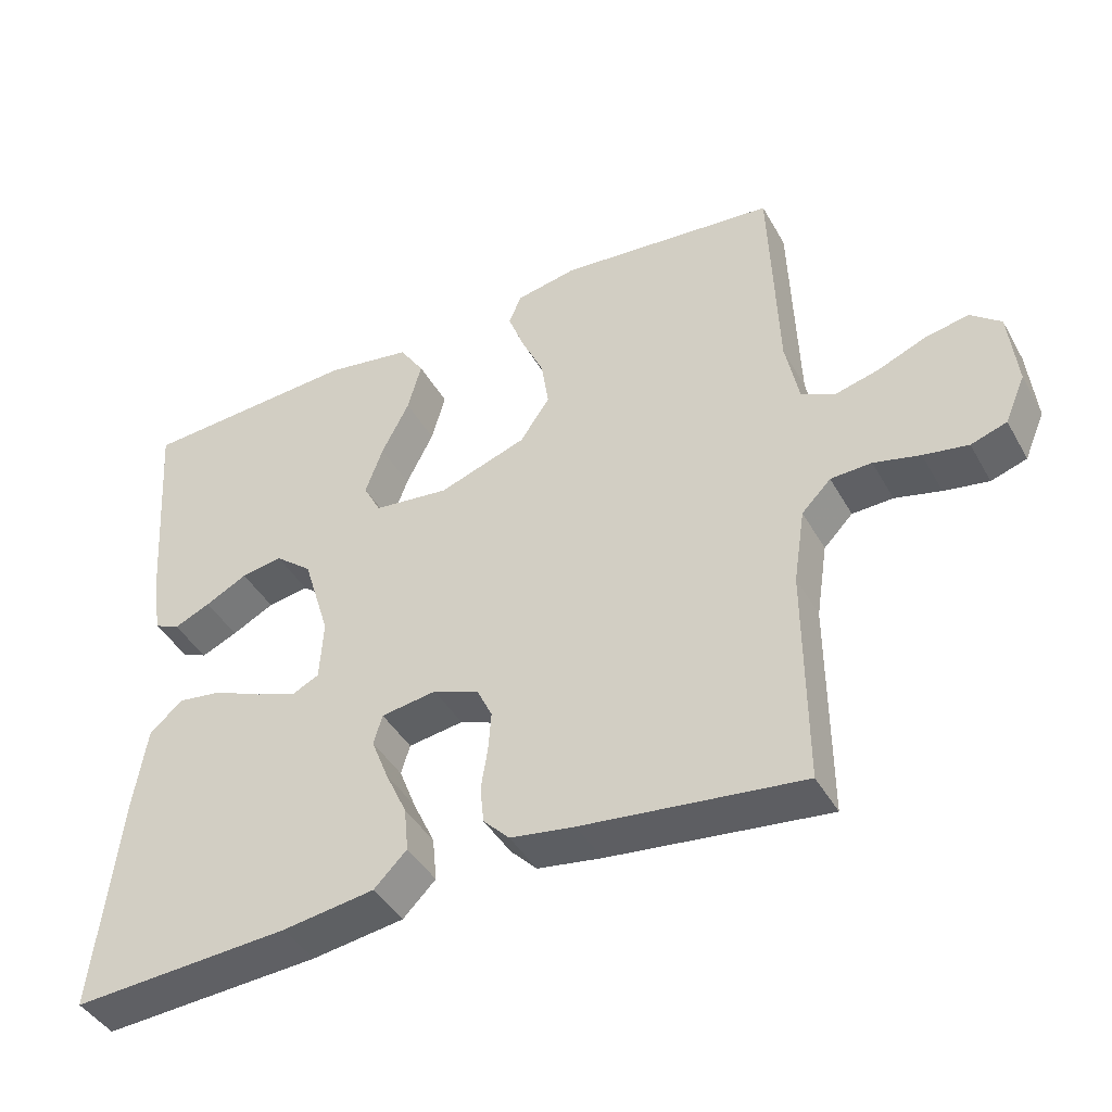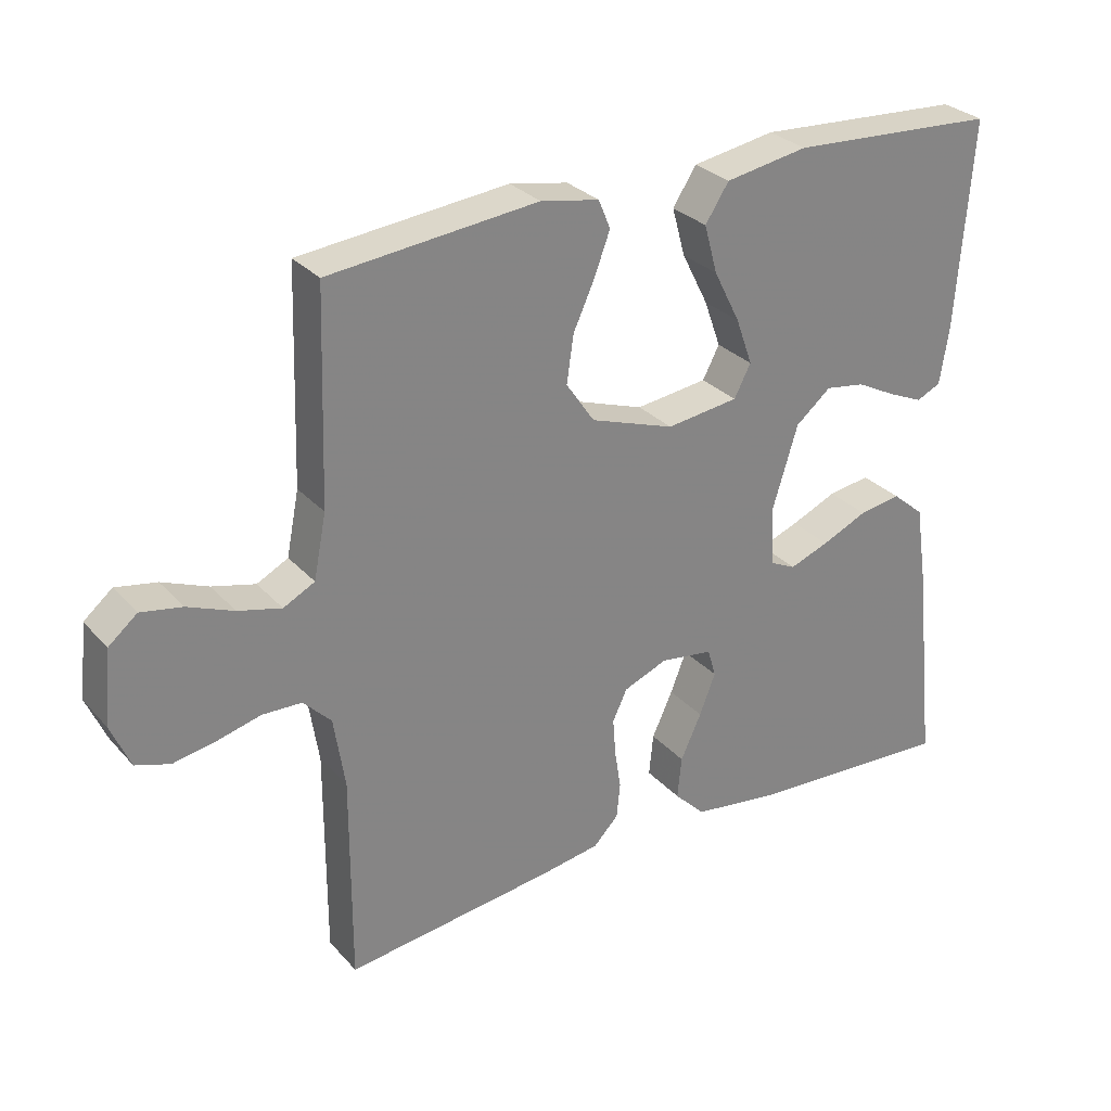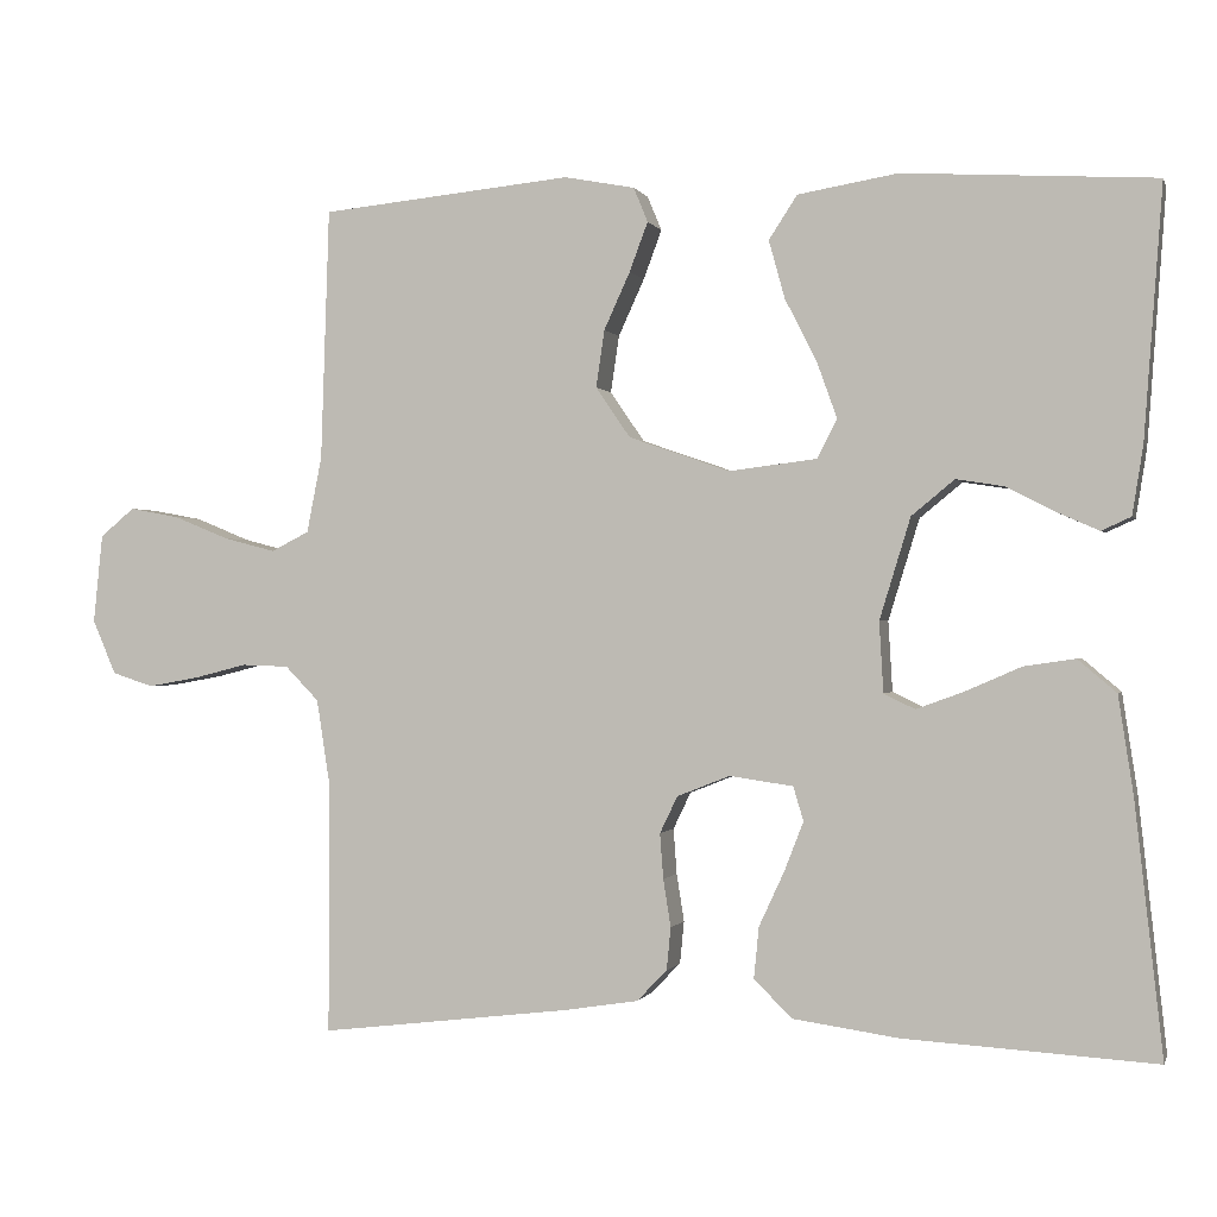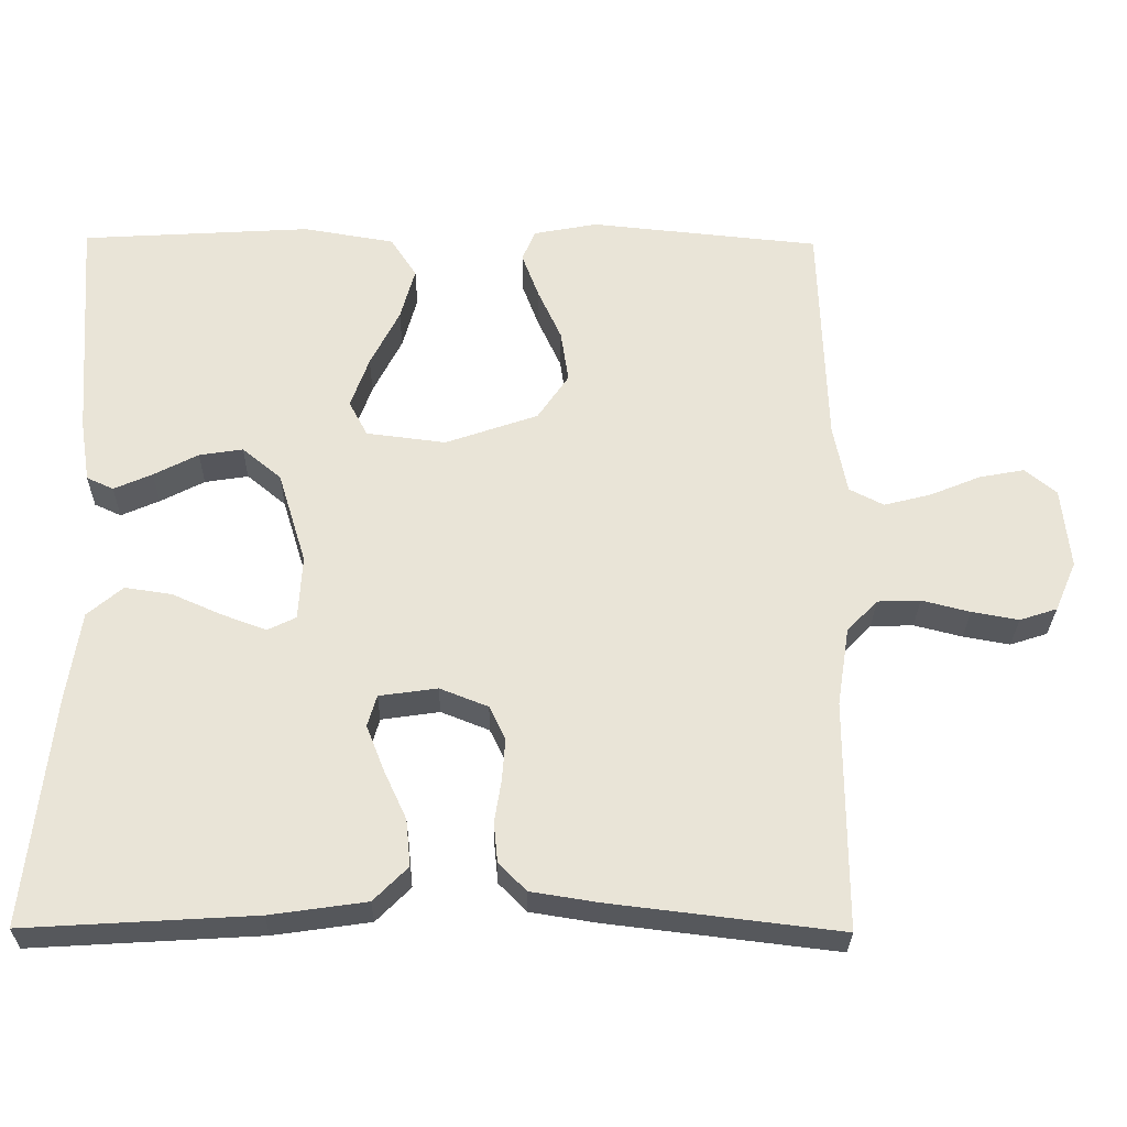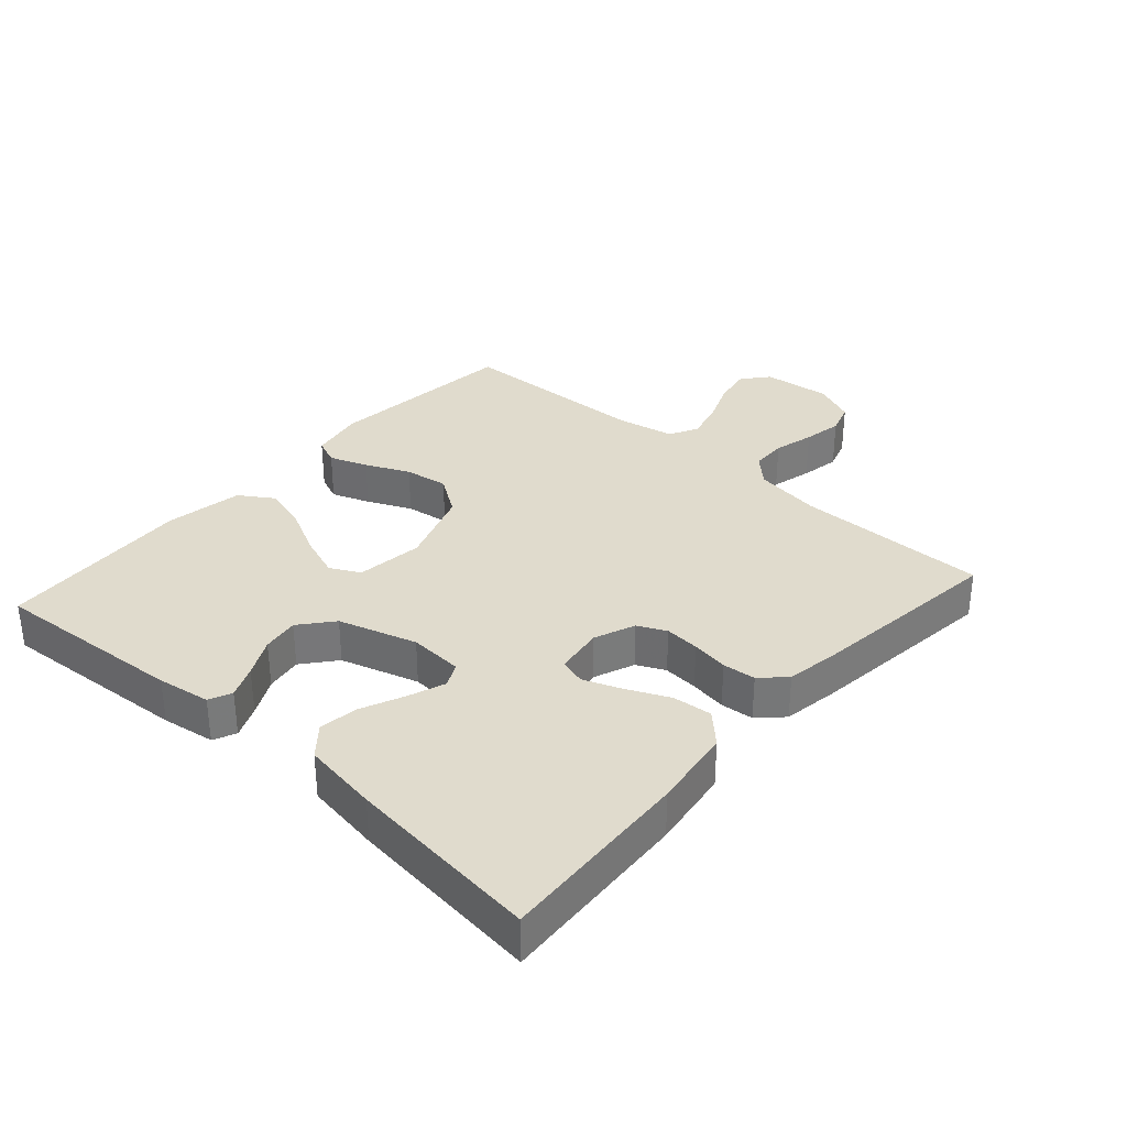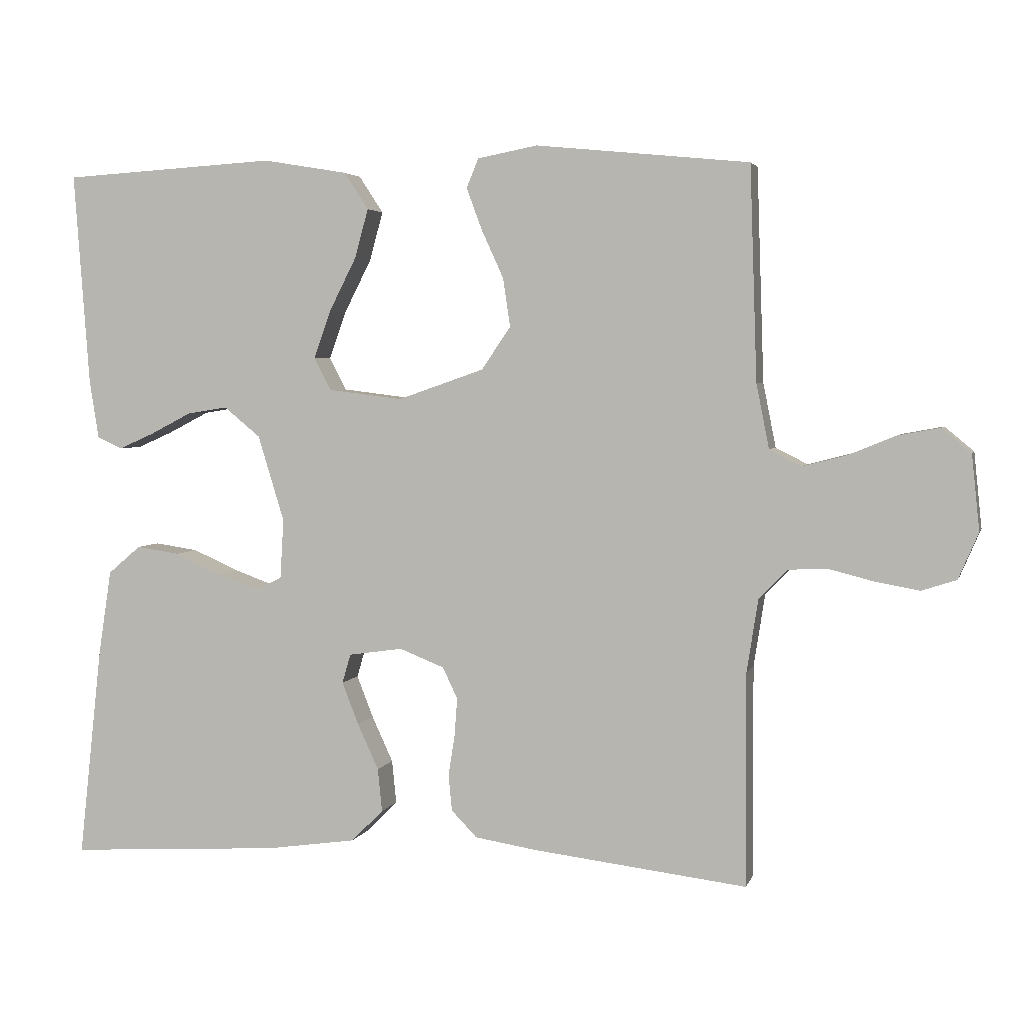
<metadata>
{"format":"obj","ext":"obj","renderer":"f3d","projection":"perspective","resolution":1024,"background":"white","views":[{"elev":-42.9,"azim":-152.4,"up":"+Z"},{"elev":29.2,"azim":-33.2,"up":"+Z"},{"elev":-0.3,"azim":14.6,"up":"+Z"},{"elev":-28.4,"azim":179.2,"up":"+Z"},{"elev":33.2,"azim":131.7,"up":"+Y"},{"elev":3.6,"azim":-165.9,"up":"+Z"}]}
</metadata>
<code>
v 0.5 0.07 0.5
v 0.478 0.07 0.2
v 0.465 0.07 0.118
v 0.43 0.07 0.102
v 0.38 0.07 0.124
v 0.322 0.07 0.154
v 0.265 0.07 0.163
v 0.214 0.07 0.121
v 0.177 0.07 0
v 0.182 0.07 -0.084
v 0.219 0.07 -0.102
v 0.276 0.07 -0.081
v 0.342 0.07 -0.052
v 0.403 0.07 -0.043
v 0.449 0.07 -0.082
v 0.467 0.07 -0.2
v 0.5 0.07 -0.5
v 0.2 0.07 -0.482
v 0.074 0.07 -0.464
v 0.029 0.07 -0.419
v 0.035 0.07 -0.358
v 0.065 0.07 -0.293
v 0.088 0.07 -0.234
v 0.076 0.07 -0.193
v 0 0.07 -0.182
v -0.063 0.07 -0.207
v -0.084 0.07 -0.251
v -0.08 0.07 -0.305
v -0.071 0.07 -0.362
v -0.076 0.07 -0.413
v -0.112 0.07 -0.45
v -0.2 0.07 -0.464
v -0.5 0.07 -0.5
v -0.499 0.07 -0.2
v -0.515 0.07 -0.097
v -0.555 0.07 -0.056
v -0.611 0.07 -0.054
v -0.674 0.07 -0.07
v -0.735 0.07 -0.081
v -0.784 0.07 -0.065
v -0.812 0.07 0
v -0.801 0.07 0.106
v -0.76 0.07 0.14
v -0.701 0.07 0.129
v -0.635 0.07 0.102
v -0.573 0.07 0.086
v -0.528 0.07 0.109
v -0.51 0.07 0.2
v -0.5 0.07 0.5
v -0.2 0.07 0.53
v -0.116 0.07 0.514
v -0.099 0.07 0.473
v -0.121 0.07 0.414
v -0.152 0.07 0.346
v -0.162 0.07 0.278
v -0.121 0.07 0.218
v 0 0.07 0.176
v 0.104 0.07 0.189
v 0.128 0.07 0.235
v 0.104 0.07 0.302
v 0.066 0.07 0.377
v 0.047 0.07 0.446
v 0.081 0.07 0.498
v 0.2 0.07 0.518
v 0.5 0 0.5
v 0.478 0 0.2
v 0.465 0 0.118
v 0.43 0 0.102
v 0.38 0 0.124
v 0.322 0 0.154
v 0.265 0 0.163
v 0.214 0 0.121
v 0.177 0 0
v 0.182 0 -0.084
v 0.219 0 -0.102
v 0.276 0 -0.081
v 0.342 0 -0.052
v 0.403 0 -0.043
v 0.449 0 -0.082
v 0.467 0 -0.2
v 0.5 0 -0.5
v 0.2 0 -0.482
v 0.074 0 -0.464
v 0.029 0 -0.419
v 0.035 0 -0.358
v 0.065 0 -0.293
v 0.088 0 -0.234
v 0.076 0 -0.193
v 0 0 -0.182
v -0.063 0 -0.207
v -0.084 0 -0.251
v -0.08 0 -0.305
v -0.071 0 -0.362
v -0.076 0 -0.413
v -0.112 0 -0.45
v -0.2 0 -0.464
v -0.5 0 -0.5
v -0.499 0 -0.2
v -0.515 0 -0.097
v -0.555 0 -0.056
v -0.611 0 -0.054
v -0.674 0 -0.07
v -0.735 0 -0.081
v -0.784 0 -0.065
v -0.812 0 0
v -0.801 0 0.106
v -0.76 0 0.14
v -0.701 0 0.129
v -0.635 0 0.102
v -0.573 0 0.086
v -0.528 0 0.109
v -0.51 0 0.2
v -0.5 0 0.5
v -0.2 0 0.53
v -0.116 0 0.514
v -0.099 0 0.473
v -0.121 0 0.414
v -0.152 0 0.346
v -0.162 0 0.278
v -0.121 0 0.218
v 0 0 0.176
v 0.104 0 0.189
v 0.128 0 0.235
v 0.104 0 0.302
v 0.066 0 0.377
v 0.047 0 0.446
v 0.081 0 0.498
v 0.2 0 0.518
f 4 5 6
f 3 4 6
f 2 3 6
f 1 2 6
f 64 1 6
f 63 64 6
f 62 63 6
f 61 62 6
f 60 61 6
f 59 60 6 7
f 58 59 7 8
f 57 58 8 9
f 56 57 9 10
f 52 53 54
f 51 52 54
f 50 51 54
f 49 50 54
f 48 49 54
f 47 48 54 55
f 46 47 55 56
f 43 44 45
f 42 43 45
f 41 42 45
f 40 41 45
f 39 40 45
f 38 39 45
f 37 38 45
f 36 37 45 46
f 46 56 10
f 36 46 10
f 35 36 10
f 32 33 34
f 31 32 34
f 30 31 34
f 29 30 34
f 28 29 34
f 27 28 34 35
f 20 21 22
f 19 20 22
f 18 19 22
f 17 18 22
f 16 17 22
f 15 16 22
f 14 15 22
f 13 14 22
f 12 13 22
f 11 12 22 23
f 10 11 23 24
f 26 27 35
f 25 26 35 10
f 10 24 25
f 70 69 68
f 70 68 67
f 70 67 66
f 70 66 65
f 70 65 128
f 70 128 127
f 70 127 126
f 70 126 125
f 70 125 124
f 71 70 124 123
f 72 71 123 122
f 73 72 122 121
f 74 73 121 120
f 118 117 116
f 118 116 115
f 118 115 114
f 118 114 113
f 118 113 112
f 119 118 112 111
f 120 119 111 110
f 109 108 107
f 109 107 106
f 109 106 105
f 109 105 104
f 109 104 103
f 109 103 102
f 109 102 101
f 110 109 101 100
f 74 120 110
f 74 110 100
f 74 100 99
f 98 97 96
f 98 96 95
f 98 95 94
f 98 94 93
f 98 93 92
f 99 98 92 91
f 86 85 84
f 86 84 83
f 86 83 82
f 86 82 81
f 86 81 80
f 86 80 79
f 86 79 78
f 86 78 77
f 86 77 76
f 87 86 76 75
f 88 87 75 74
f 99 91 90
f 74 99 90 89
f 89 88 74
f 1 65 66 2
f 2 66 67 3
f 3 67 68 4
f 4 68 69 5
f 5 69 70 6
f 6 70 71 7
f 7 71 72 8
f 8 72 73 9
f 9 73 74 10
f 10 74 75 11
f 11 75 76 12
f 12 76 77 13
f 13 77 78 14
f 14 78 79 15
f 15 79 80 16
f 16 80 81 17
f 17 81 82 18
f 18 82 83 19
f 19 83 84 20
f 20 84 85 21
f 21 85 86 22
f 22 86 87 23
f 23 87 88 24
f 24 88 89 25
f 25 89 90 26
f 26 90 91 27
f 27 91 92 28
f 28 92 93 29
f 29 93 94 30
f 30 94 95 31
f 31 95 96 32
f 32 96 97 33
f 33 97 98 34
f 34 98 99 35
f 35 99 100 36
f 36 100 101 37
f 37 101 102 38
f 38 102 103 39
f 39 103 104 40
f 40 104 105 41
f 41 105 106 42
f 42 106 107 43
f 43 107 108 44
f 44 108 109 45
f 45 109 110 46
f 46 110 111 47
f 47 111 112 48
f 48 112 113 49
f 49 113 114 50
f 50 114 115 51
f 51 115 116 52
f 52 116 117 53
f 53 117 118 54
f 54 118 119 55
f 55 119 120 56
f 56 120 121 57
f 57 121 122 58
f 58 122 123 59
f 59 123 124 60
f 60 124 125 61
f 61 125 126 62
f 62 126 127 63
f 63 127 128 64
f 64 128 65 1

</code>
